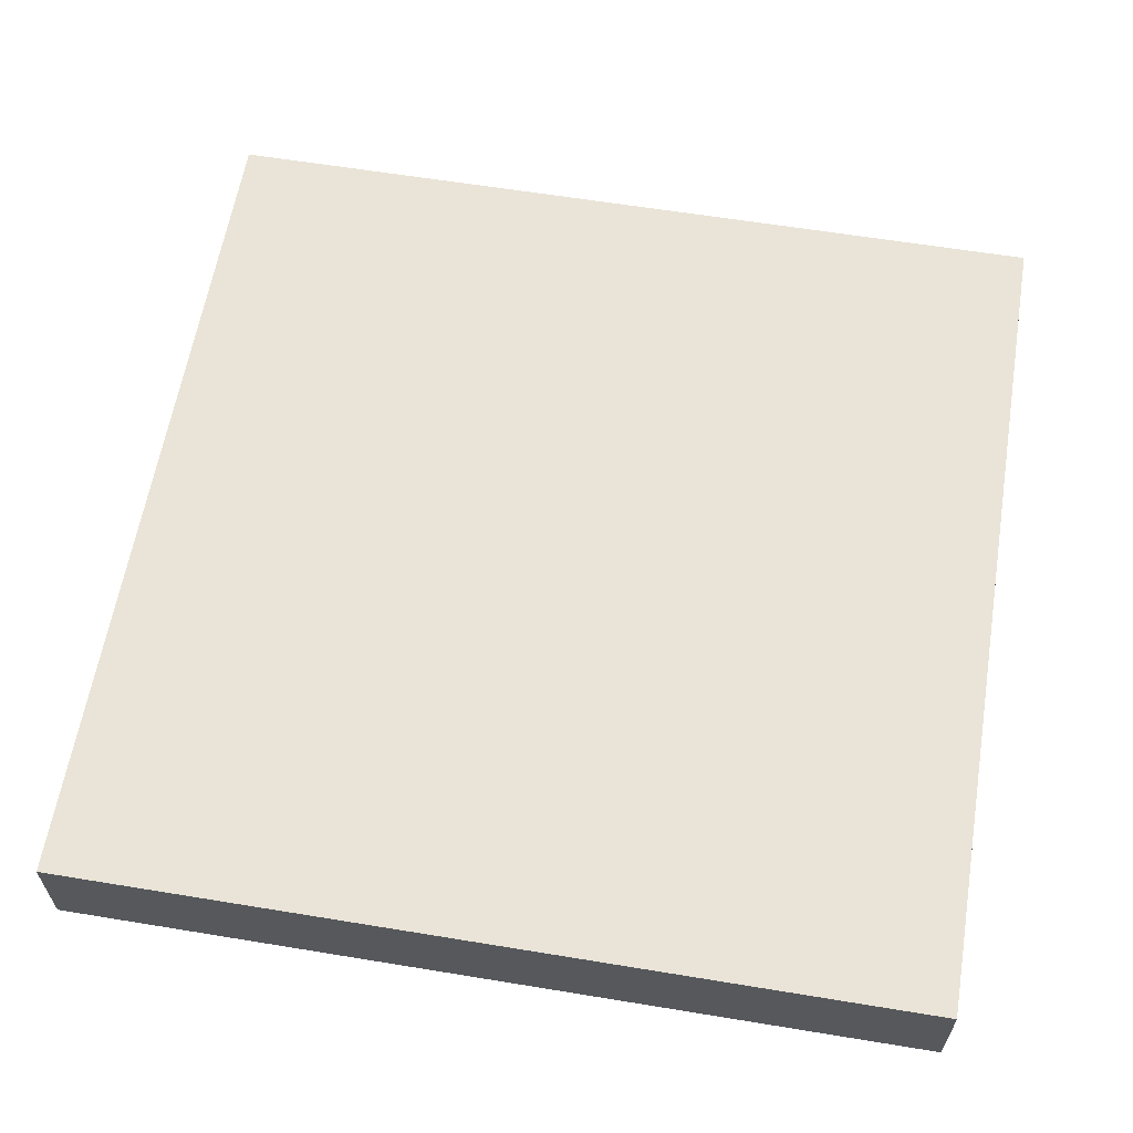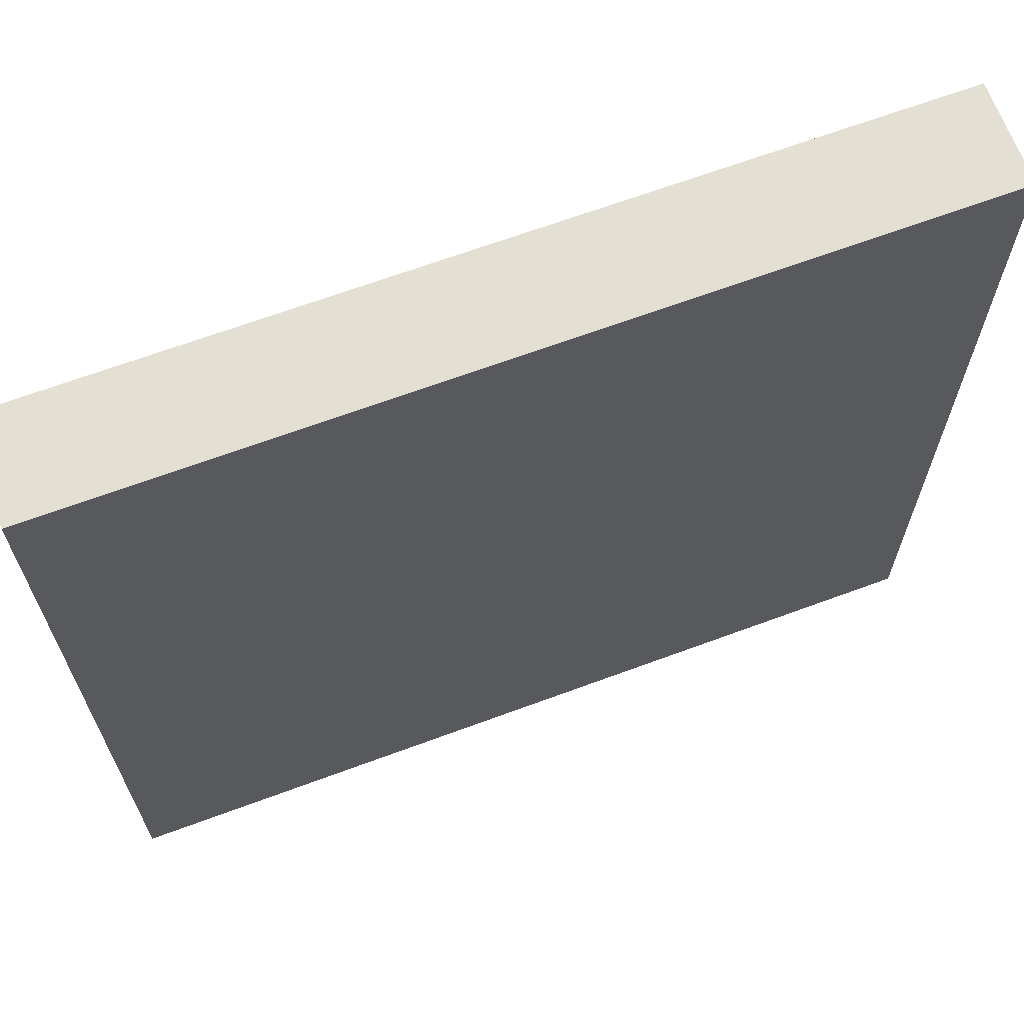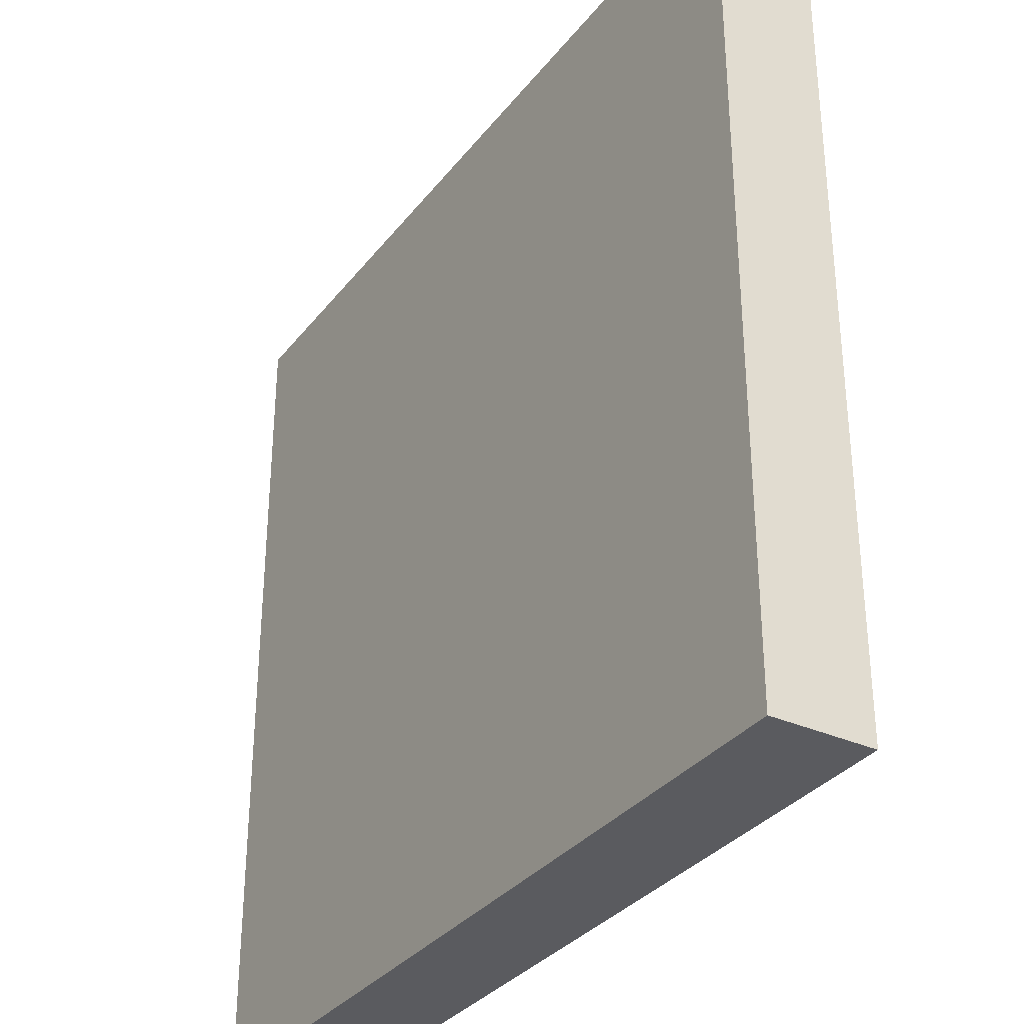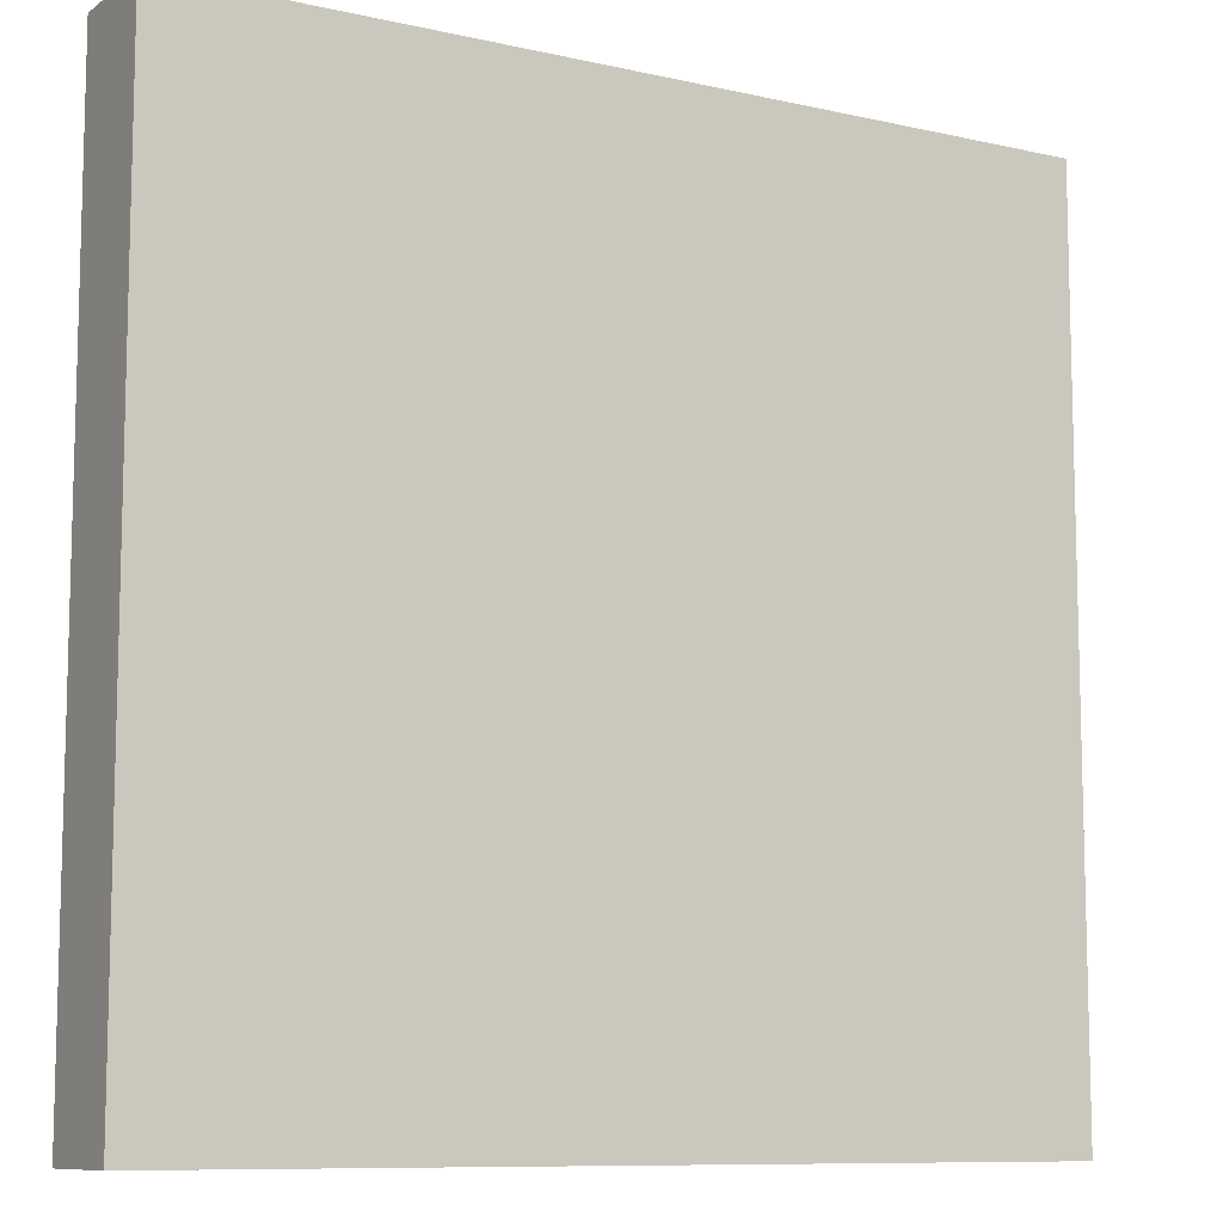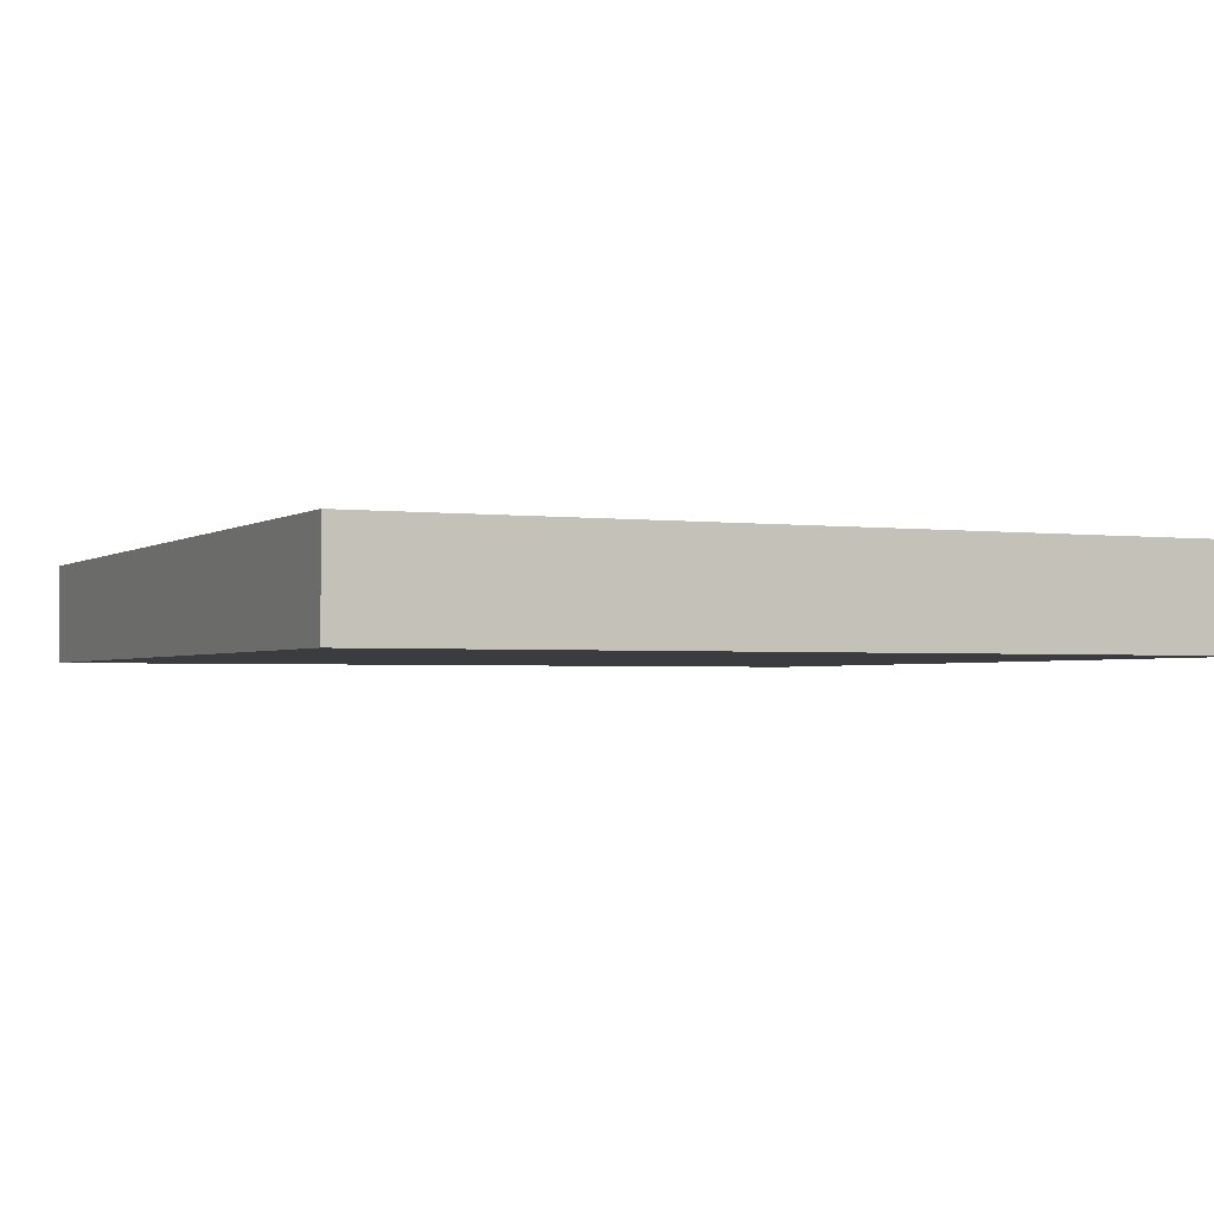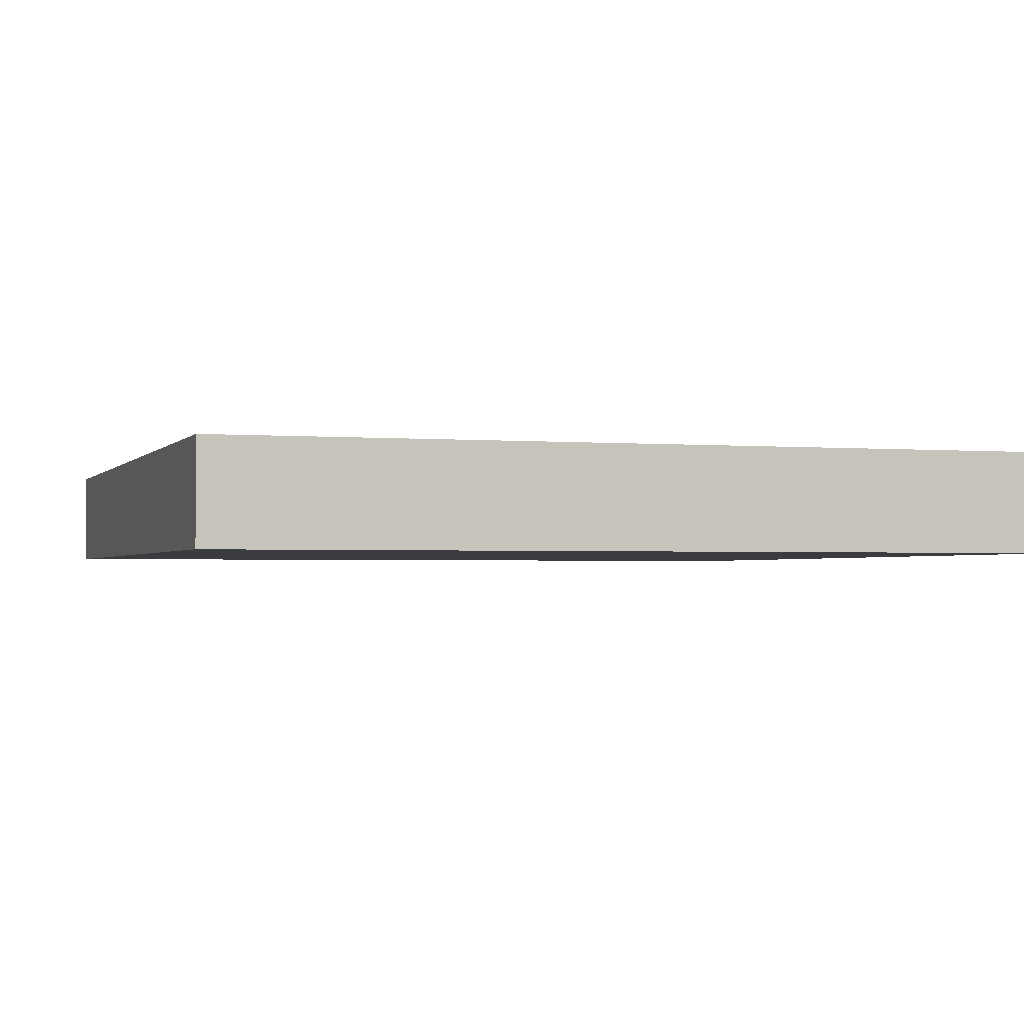
<metadata>
{"format":"obj","ext":"obj","renderer":"f3d","projection":"perspective","resolution":1024,"background":"white","views":[{"elev":61.2,"azim":99.5,"up":"+Y"},{"elev":66.9,"azim":-20.4,"up":"+Z"},{"elev":-33.1,"azim":-121.8,"up":"+Z"},{"elev":-9.6,"azim":-30.4,"up":"+Z"},{"elev":-2.1,"azim":-25.0,"up":"+Y"},{"elev":-1.9,"azim":72.1,"up":"+Y"}]}
</metadata>
<code>
o
v -1.6 0 1.6
v -1.6 0 -1.8
v -1.6 0.3 1.6
v -1.6 0.3 -1.8
v -1.6 0.4 1.6
v -1.6 0.4 -1.8
v 1.8 0 1.6
v 1.8 0 -1.8
v 1.8 0.3 1.6
v 1.8 0.3 -1.8
v 1.8 0.4 1.6
v 1.8 0.4 -1.8
v -1.6 0 1.6
v -1.6 0.3 1.6
v -1.6 0.4 1.6
v 1.8 0 1.6
v 1.8 0.3 1.6
v 1.8 0.4 1.6
v -1.6 0 -1.8
v -1.6 0.3 -1.8
v -1.6 0.4 -1.8
v 1.8 0 -1.8
v 1.8 0.3 -1.8
v 1.8 0.4 -1.8
v -1.6 0 1.6
v 1.8 0 1.6
v -1.6 0 -1.8
v 1.8 0 -1.8
v -1.6 0.4 1.6
v 1.8 0.4 1.6
v -1.6 0.4 -1.8
v 1.8 0.4 -1.8
f 3 2 1
f 4 2 3
f 5 4 3
f 6 4 5
f 7 8 9
f 9 8 10
f 9 10 11
f 11 10 12
f 16 14 13
f 17 15 14
f 17 14 16
f 18 15 17
f 19 20 22
f 20 21 23
f 22 20 23
f 23 21 24
f 27 26 25
f 28 26 27
f 29 30 31
f 31 30 32

</code>
